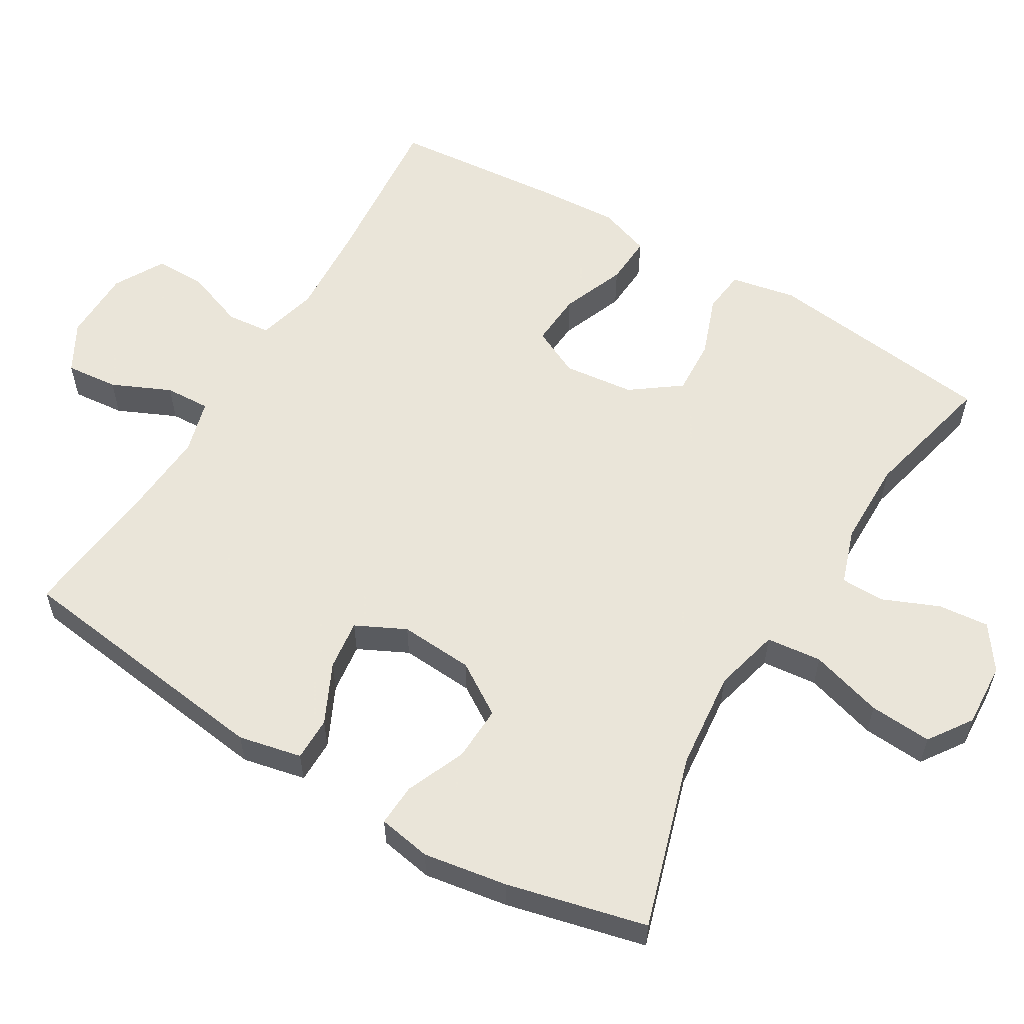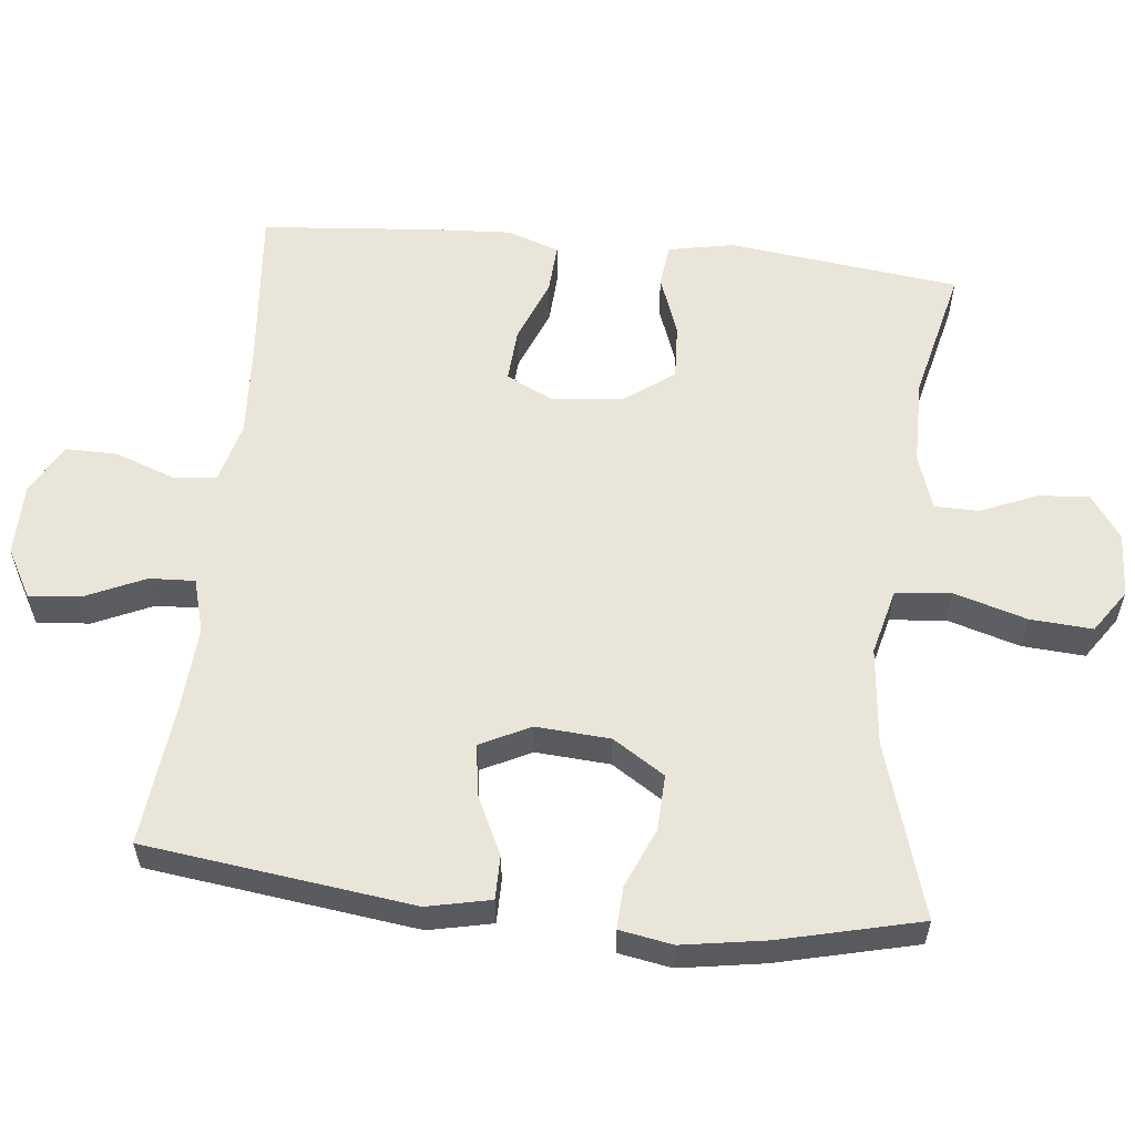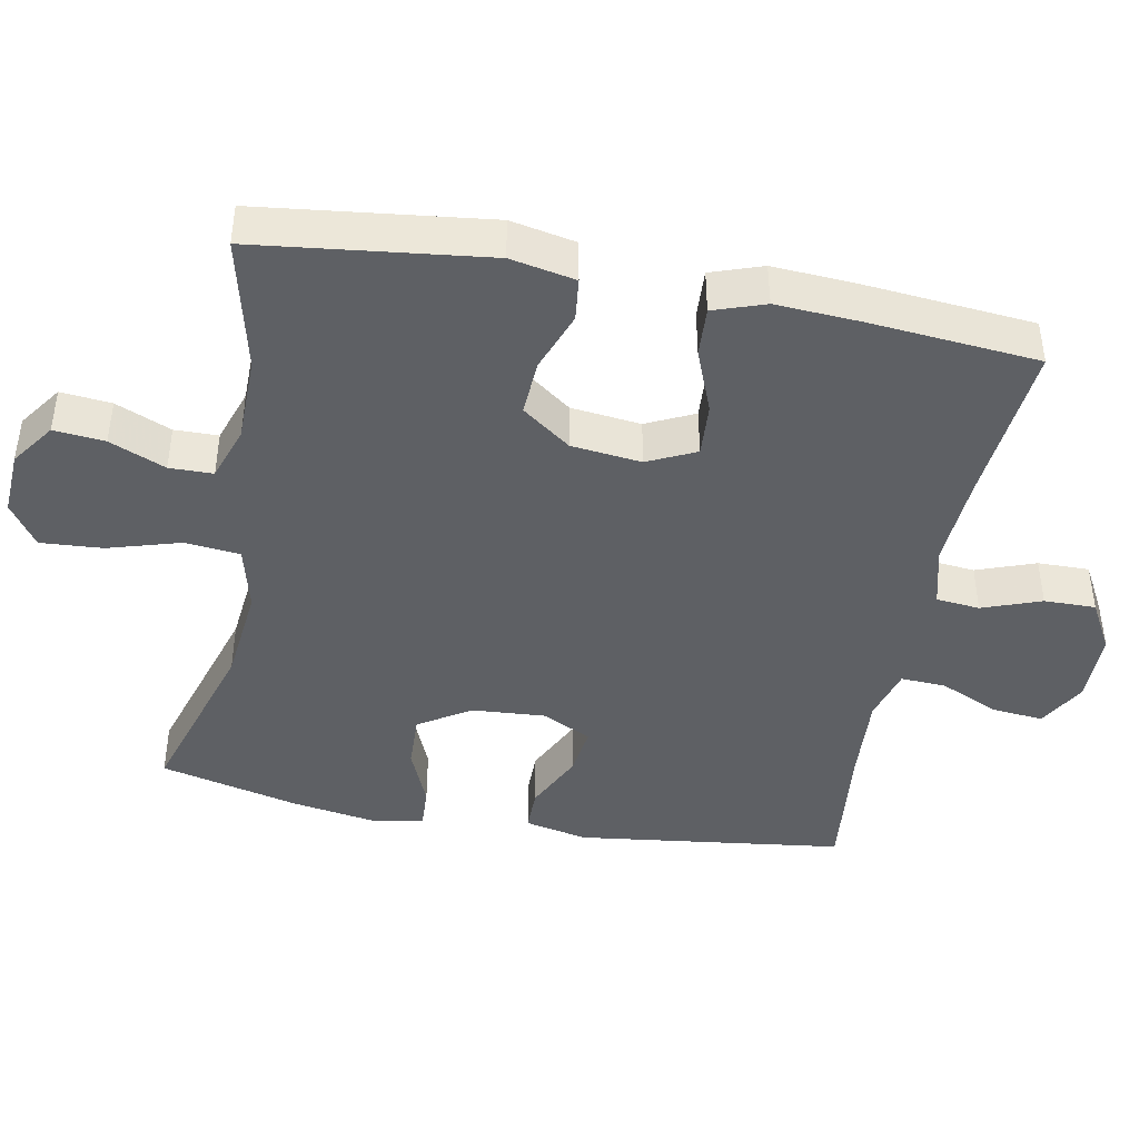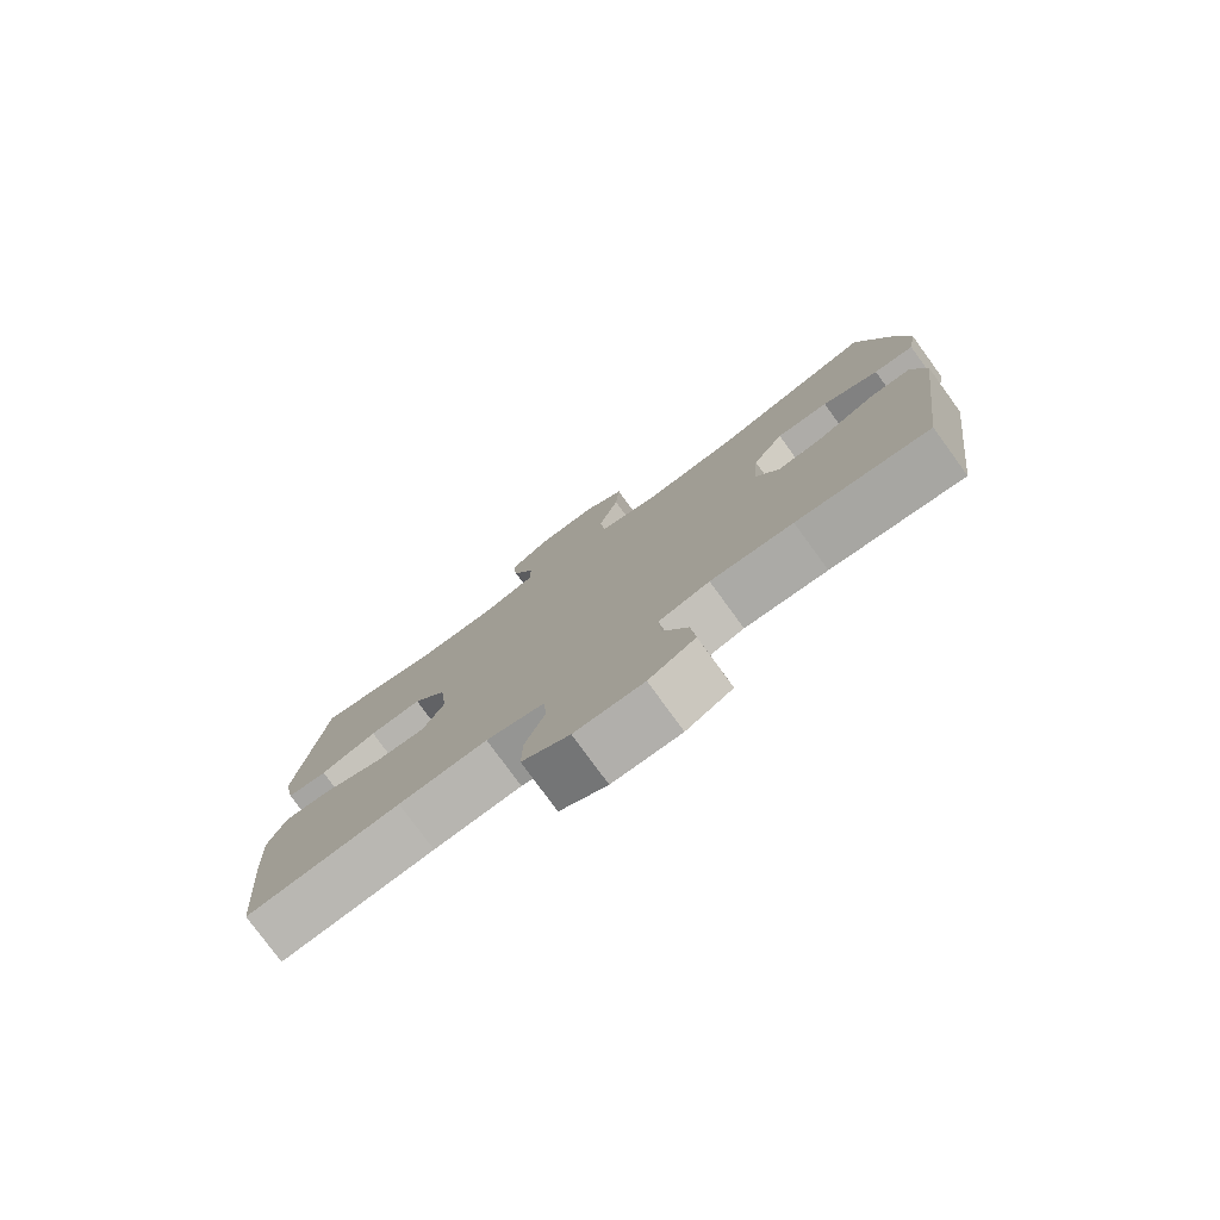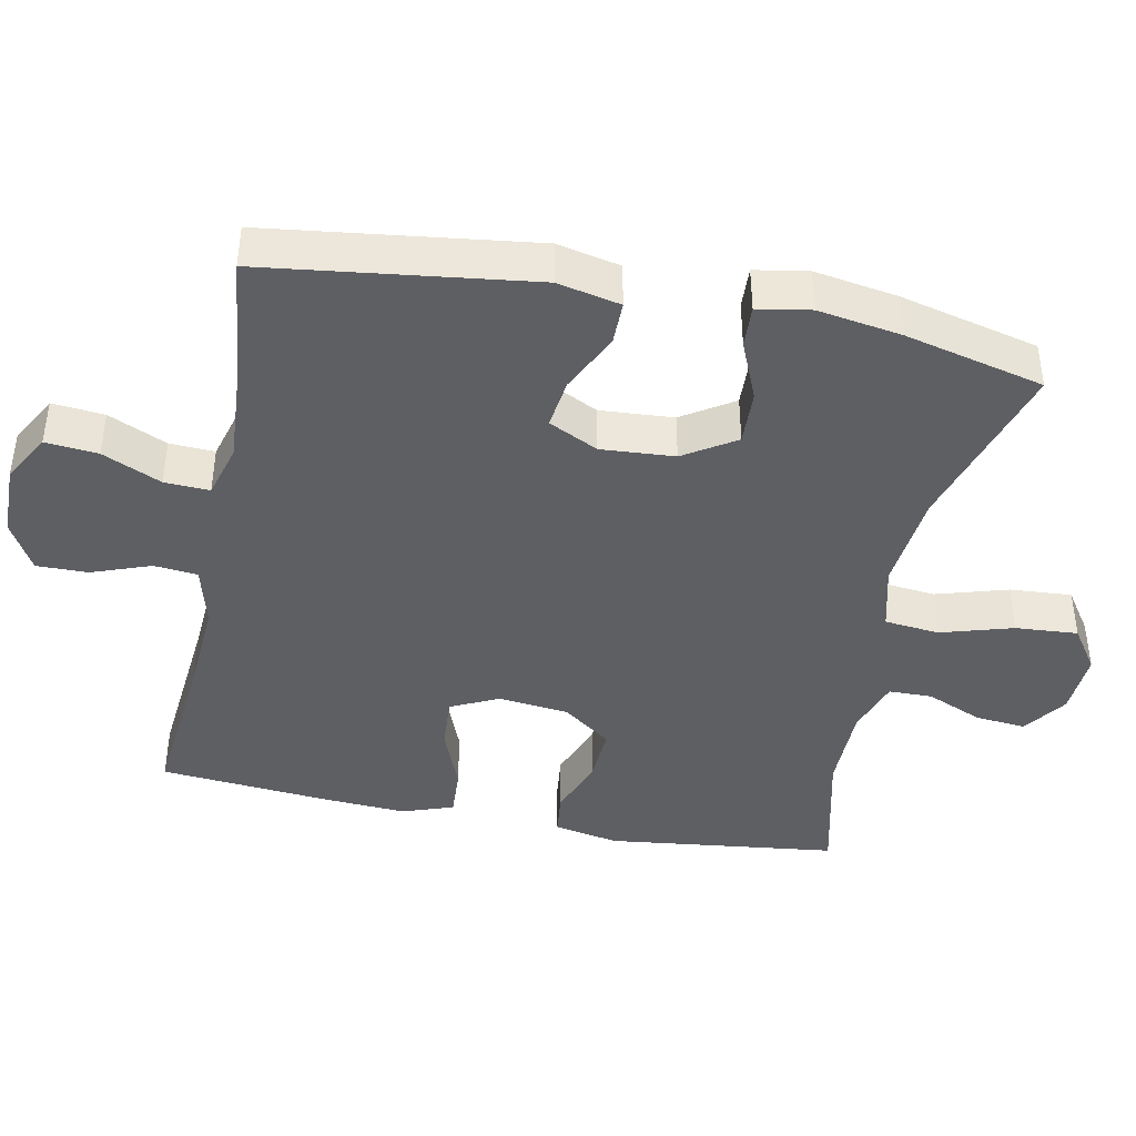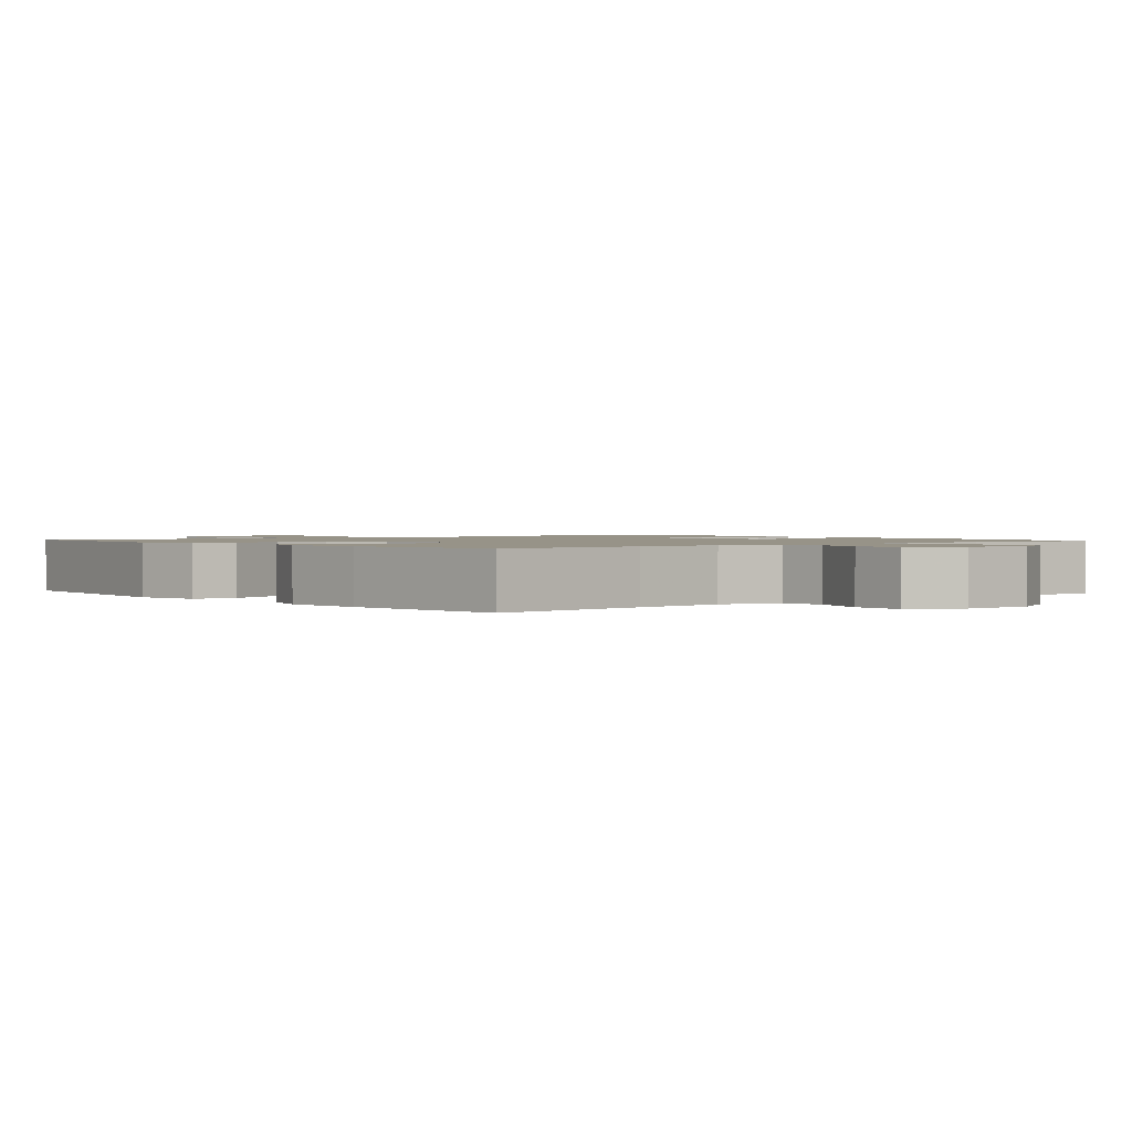
<metadata>
{"format":"obj","ext":"obj","renderer":"f3d","projection":"perspective","resolution":1024,"background":"white","views":[{"elev":57.7,"azim":-59.1,"up":"+Y"},{"elev":57.8,"azim":-83.9,"up":"+Y"},{"elev":-43.0,"azim":79.2,"up":"+Y"},{"elev":-78.6,"azim":-143.9,"up":"+Z"},{"elev":-41.8,"azim":-101.3,"up":"+Y"},{"elev":1.3,"azim":140.1,"up":"+Y"}]}
</metadata>
<code>
v -0.5 0.07 -0.5
v -0.548 0.07 -0.127
v -0.529 0.07 -0.039
v -0.468 0.07 -0.039
v -0.385 0.07 -0.079
v -0.315 0.07 -0.088
v -0.281 0.07 -0.019
v -0.288 0.07 0.084
v -0.334 0.07 0.156
v -0.411 0.07 0.153
v -0.494 0.07 0.118
v -0.553 0.07 0.115
v -0.566 0.07 0.189
v -0.547 0.07 0.306
v -0.5 0.07 0.5
v -0.258 0.07 0.426
v -0.121 0.07 0.412
v -0.029 0.07 0.435
v -0.021 0.07 0.512
v -0.051 0.07 0.613
v -0.057 0.07 0.7
v 0.003 0.07 0.741
v 0.093 0.07 0.736
v 0.154 0.07 0.693
v 0.147 0.07 0.622
v 0.114 0.07 0.544
v 0.115 0.07 0.483
v 0.192 0.07 0.457
v 0.313 0.07 0.456
v 0.5 0.07 0.5
v 0.539 0.07 0.178
v 0.521 0.07 0.087
v 0.461 0.07 0.08
v 0.377 0.07 0.111
v 0.299 0.07 0.115
v 0.249 0.07 0.047
v 0.238 0.07 -0.051
v 0.27 0.07 -0.118
v 0.345 0.07 -0.113
v 0.434 0.07 -0.078
v 0.503 0.07 -0.074
v 0.528 0.07 -0.146
v 0.521 0.07 -0.262
v 0.5 0.07 -0.5
v 0.273 0.07 -0.479
v 0.143 0.07 -0.471
v 0.058 0.07 -0.493
v 0.052 0.07 -0.554
v 0.082 0.07 -0.636
v 0.083 0.07 -0.708
v 0.013 0.07 -0.747
v -0.088 0.07 -0.748
v -0.156 0.07 -0.71
v -0.149 0.07 -0.637
v -0.112 0.07 -0.555
v -0.109 0.07 -0.492
v -0.184 0.07 -0.471
v -0.305 0.07 -0.479
v -0.5 0 -0.5
v -0.548 0 -0.127
v -0.529 0 -0.039
v -0.468 0 -0.039
v -0.385 0 -0.079
v -0.315 0 -0.088
v -0.281 0 -0.019
v -0.288 0 0.084
v -0.334 0 0.156
v -0.411 0 0.153
v -0.494 0 0.118
v -0.553 0 0.115
v -0.566 0 0.189
v -0.547 0 0.306
v -0.5 0 0.5
v -0.258 0 0.426
v -0.121 0 0.412
v -0.029 0 0.435
v -0.021 0 0.512
v -0.051 0 0.613
v -0.057 0 0.7
v 0.003 0 0.741
v 0.093 0 0.736
v 0.154 0 0.693
v 0.147 0 0.622
v 0.114 0 0.544
v 0.115 0 0.483
v 0.192 0 0.457
v 0.313 0 0.456
v 0.5 0 0.5
v 0.539 0 0.178
v 0.521 0 0.087
v 0.461 0 0.08
v 0.377 0 0.111
v 0.299 0 0.115
v 0.249 0 0.047
v 0.238 0 -0.051
v 0.27 0 -0.118
v 0.345 0 -0.113
v 0.434 0 -0.078
v 0.503 0 -0.074
v 0.528 0 -0.146
v 0.521 0 -0.262
v 0.5 0 -0.5
v 0.273 0 -0.479
v 0.143 0 -0.471
v 0.058 0 -0.493
v 0.052 0 -0.554
v 0.082 0 -0.636
v 0.083 0 -0.708
v 0.013 0 -0.747
v -0.088 0 -0.748
v -0.156 0 -0.71
v -0.149 0 -0.637
v -0.112 0 -0.555
v -0.109 0 -0.492
v -0.184 0 -0.471
v -0.305 0 -0.479
f 52 53 54 55
f 52 55 56
f 51 52 56
f 48 49 50 51
f 47 48 51 56
f 46 47 56 57
f 42 43 44 45
f 42 45 46
f 39 40 41 42
f 38 39 42 46
f 37 38 46 57
f 31 32 33 34
f 29 30 31 34
f 28 29 34 35
f 27 28 35 36
f 23 24 25 26
f 23 26 27
f 22 23 27
f 19 20 21 22
f 18 19 22 27
f 13 14 15 16
f 13 16 17
f 10 11 12 13
f 9 10 13 17
f 8 9 17 18
f 2 3 4 5
f 58 1 2 5
f 58 5 6
f 57 58 6 7
f 27 36 37 57
f 18 27 57
f 7 8 18 57
f 113 112 111 110
f 114 113 110
f 114 110 109
f 109 108 107 106
f 114 109 106 105
f 115 114 105 104
f 103 102 101 100
f 104 103 100
f 100 99 98 97
f 104 100 97 96
f 115 104 96 95
f 92 91 90 89
f 92 89 88 87
f 93 92 87 86
f 94 93 86 85
f 84 83 82 81
f 85 84 81
f 85 81 80
f 80 79 78 77
f 85 80 77 76
f 74 73 72 71
f 75 74 71
f 71 70 69 68
f 75 71 68 67
f 76 75 67 66
f 63 62 61 60
f 63 60 59 116
f 64 63 116
f 65 64 116 115
f 115 95 94 85
f 115 85 76
f 115 76 66 65
f 1 59 60 2
f 2 60 61 3
f 3 61 62 4
f 4 62 63 5
f 5 63 64 6
f 6 64 65 7
f 7 65 66 8
f 8 66 67 9
f 9 67 68 10
f 10 68 69 11
f 11 69 70 12
f 12 70 71 13
f 13 71 72 14
f 14 72 73 15
f 15 73 74 16
f 16 74 75 17
f 17 75 76 18
f 18 76 77 19
f 19 77 78 20
f 20 78 79 21
f 21 79 80 22
f 22 80 81 23
f 23 81 82 24
f 24 82 83 25
f 25 83 84 26
f 26 84 85 27
f 27 85 86 28
f 28 86 87 29
f 29 87 88 30
f 30 88 89 31
f 31 89 90 32
f 32 90 91 33
f 33 91 92 34
f 34 92 93 35
f 35 93 94 36
f 36 94 95 37
f 37 95 96 38
f 38 96 97 39
f 39 97 98 40
f 40 98 99 41
f 41 99 100 42
f 42 100 101 43
f 43 101 102 44
f 44 102 103 45
f 45 103 104 46
f 46 104 105 47
f 47 105 106 48
f 48 106 107 49
f 49 107 108 50
f 50 108 109 51
f 51 109 110 52
f 52 110 111 53
f 53 111 112 54
f 54 112 113 55
f 55 113 114 56
f 56 114 115 57
f 57 115 116 58
f 58 116 59 1

</code>
